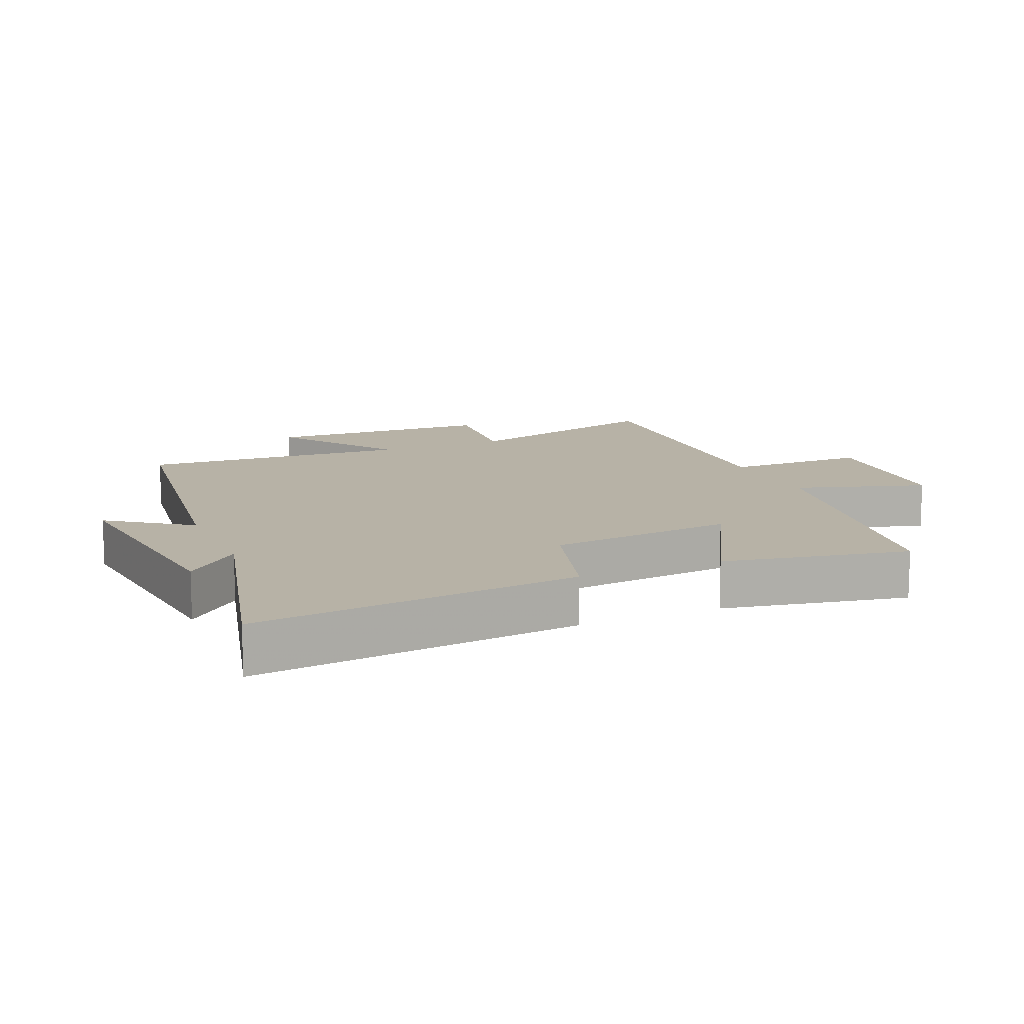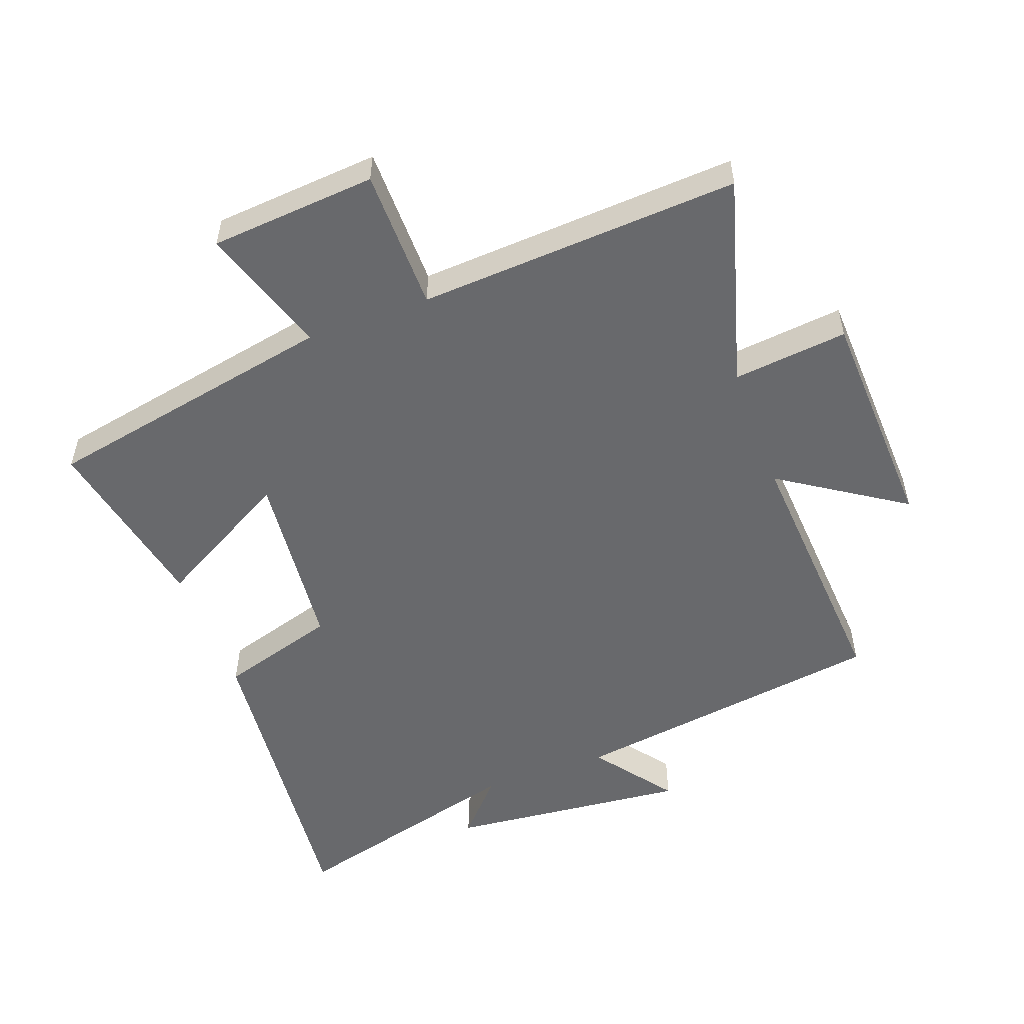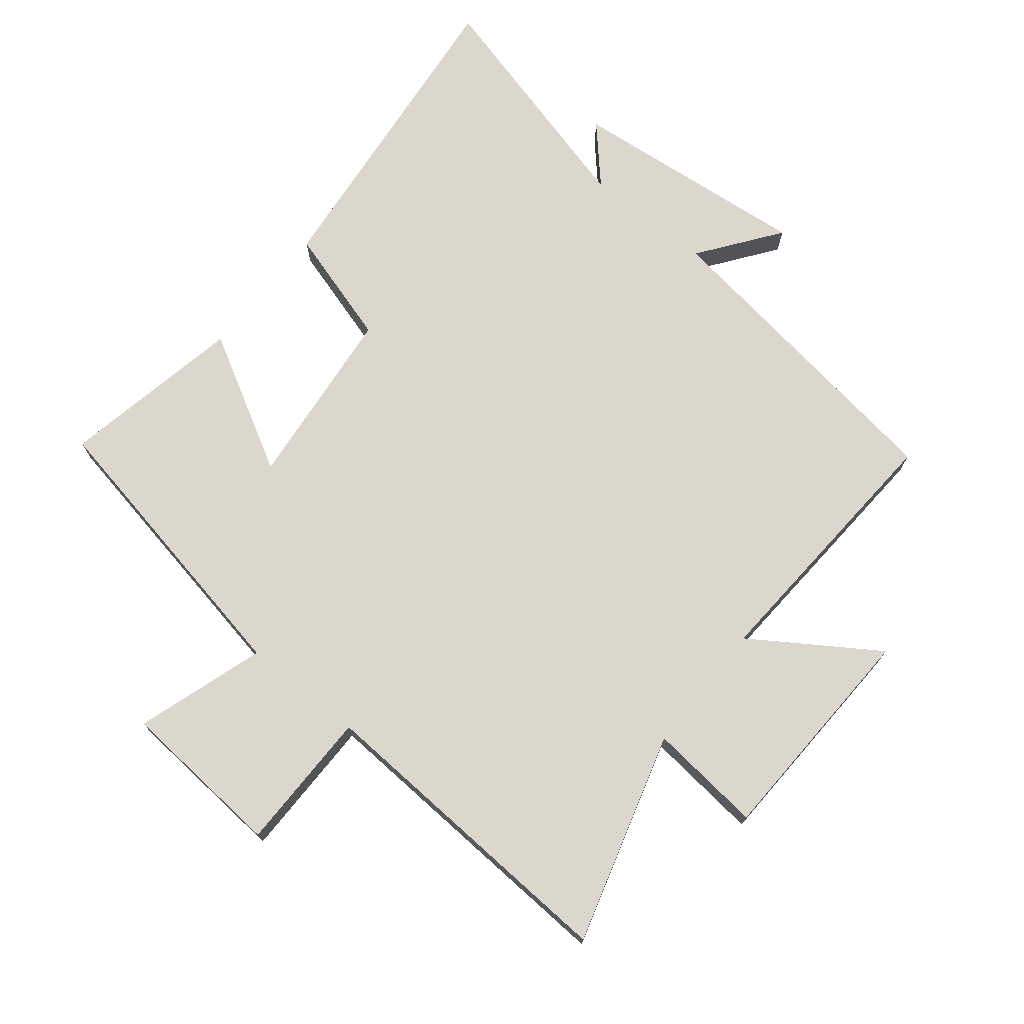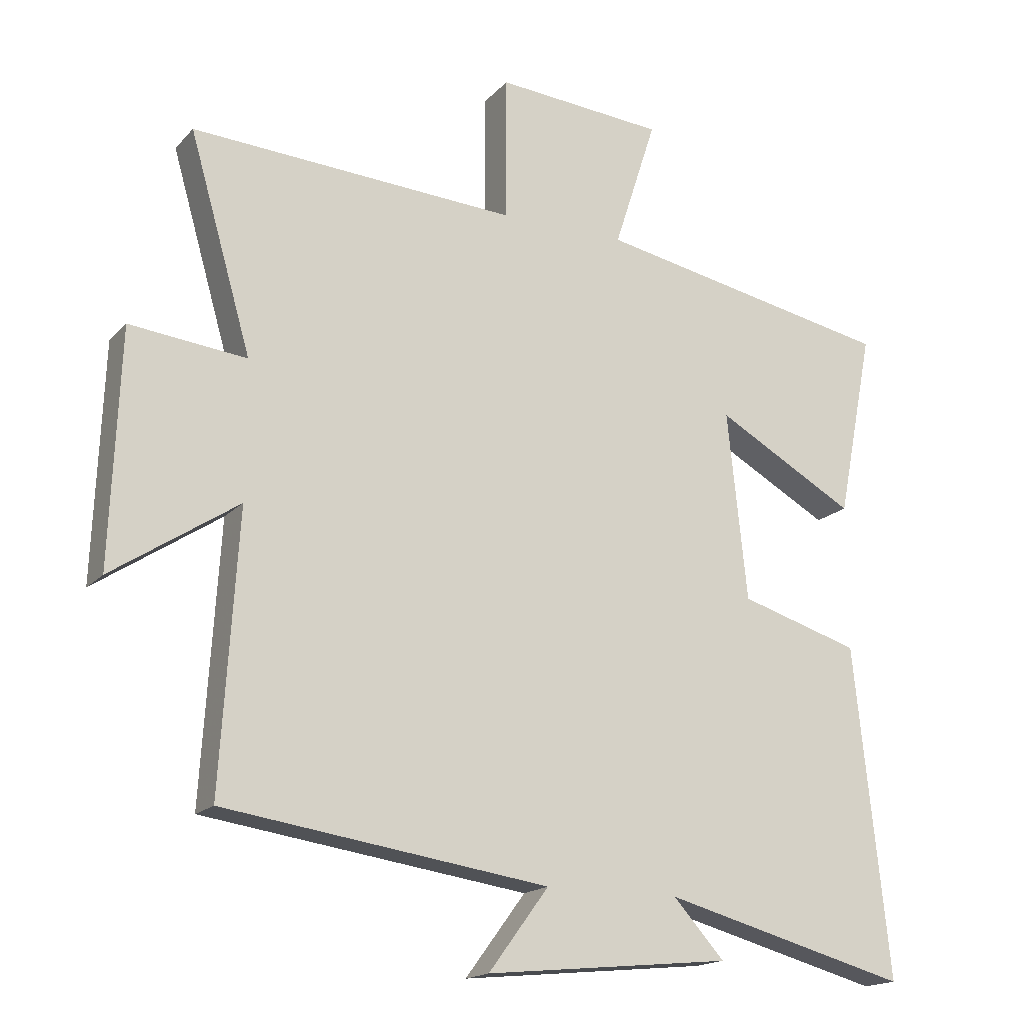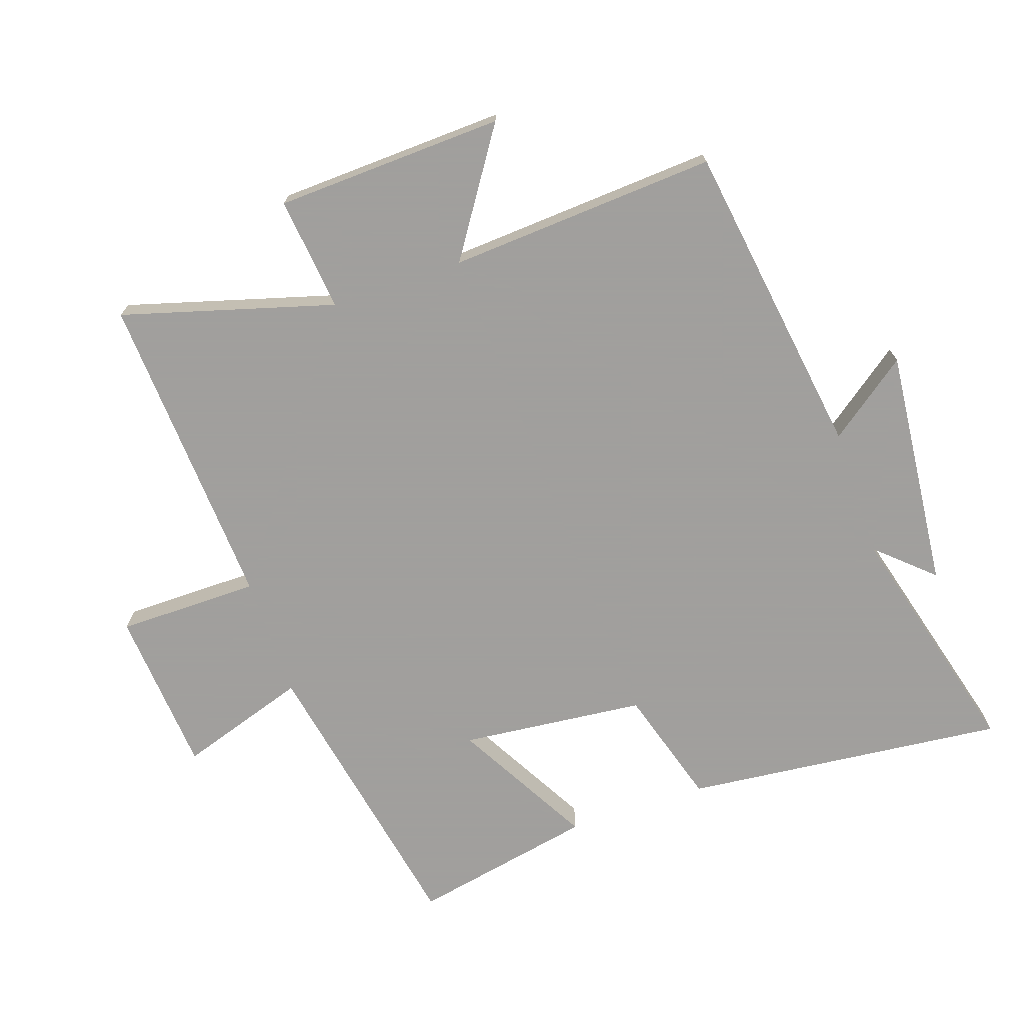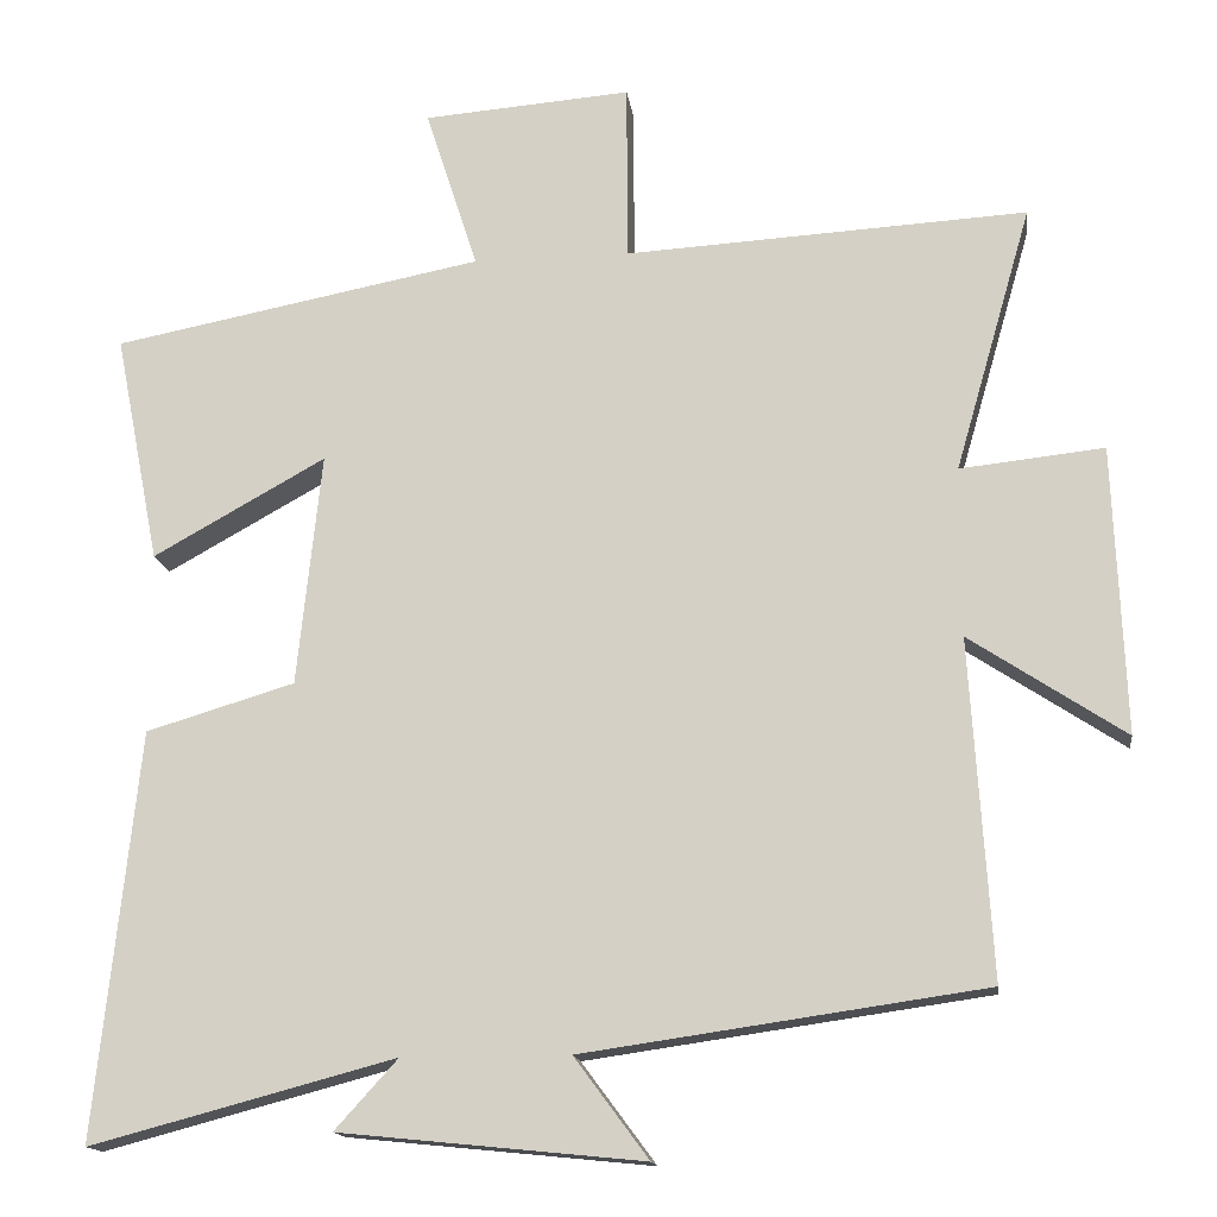
<metadata>
{"format":"obj","ext":"obj","renderer":"f3d","projection":"perspective","resolution":1024,"background":"white","views":[{"elev":12.4,"azim":-113.6,"up":"+Y"},{"elev":-52.8,"azim":20.4,"up":"+Y"},{"elev":72.9,"azim":38.8,"up":"+Y"},{"elev":-17.3,"azim":152.2,"up":"+Z"},{"elev":-71.5,"azim":108.9,"up":"+Y"},{"elev":-15.2,"azim":7.6,"up":"+Z"}]}
</metadata>
<code>
v 0.526 0.07 -0.429
v 0.03 0.07 -0.5
v 0.122 0.07 -0.624
v -0.254 0.07 -0.586
v -0.176 0.07 -0.5
v -0.553 0.07 -0.6
v -0.5 0.07 -0.097
v -0.316 0.07 -0.042
v -0.286 0.07 0.246
v -0.5 0.07 0.127
v -0.556 0.07 0.412
v -0.097 0.07 0.5
v -0.162 0.07 0.701
v 0.096 0.07 0.721
v 0.097 0.07 0.5
v 0.595 0.07 0.528
v 0.5 0.07 0.199
v 0.678 0.07 0.218
v 0.692 0.07 -0.138
v 0.5 0.07 -0.011
v 0.526 0 -0.429
v 0.03 0 -0.5
v 0.122 0 -0.624
v -0.254 0 -0.586
v -0.176 0 -0.5
v -0.553 0 -0.6
v -0.5 0 -0.097
v -0.316 0 -0.042
v -0.286 0 0.246
v -0.5 0 0.127
v -0.556 0 0.412
v -0.097 0 0.5
v -0.162 0 0.701
v 0.096 0 0.721
v 0.097 0 0.5
v 0.595 0 0.528
v 0.5 0 0.199
v 0.678 0 0.218
v 0.692 0 -0.138
v 0.5 0 -0.011
f 17 18 19 20
f 15 16 17
f 15 17 20
f 12 13 14 15
f 9 10 11 12
f 8 9 12 15
f 5 6 7 8
f 5 8 15 20
f 2 3 4 5
f 1 2 5 20
f 40 39 38 37
f 37 36 35
f 40 37 35
f 35 34 33 32
f 32 31 30 29
f 35 32 29 28
f 28 27 26 25
f 40 35 28 25
f 25 24 23 22
f 40 25 22 21
f 1 21 22 2
f 2 22 23 3
f 3 23 24 4
f 4 24 25 5
f 5 25 26 6
f 6 26 27 7
f 7 27 28 8
f 8 28 29 9
f 9 29 30 10
f 10 30 31 11
f 11 31 32 12
f 12 32 33 13
f 13 33 34 14
f 14 34 35 15
f 15 35 36 16
f 16 36 37 17
f 17 37 38 18
f 18 38 39 19
f 19 39 40 20
f 20 40 21 1

</code>
